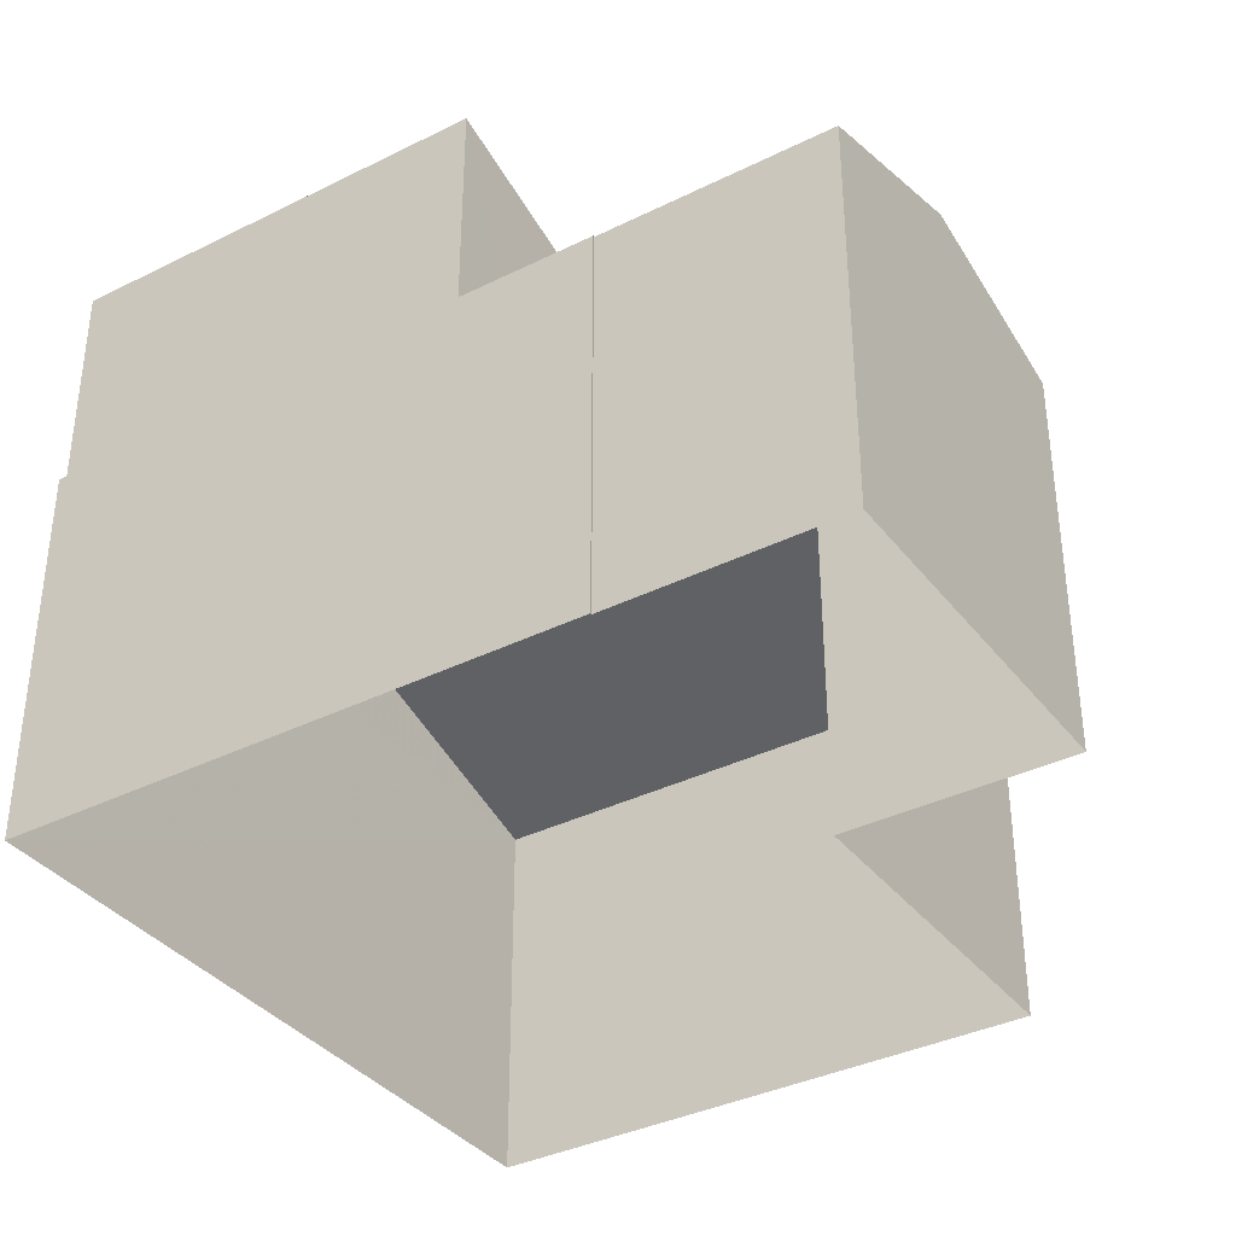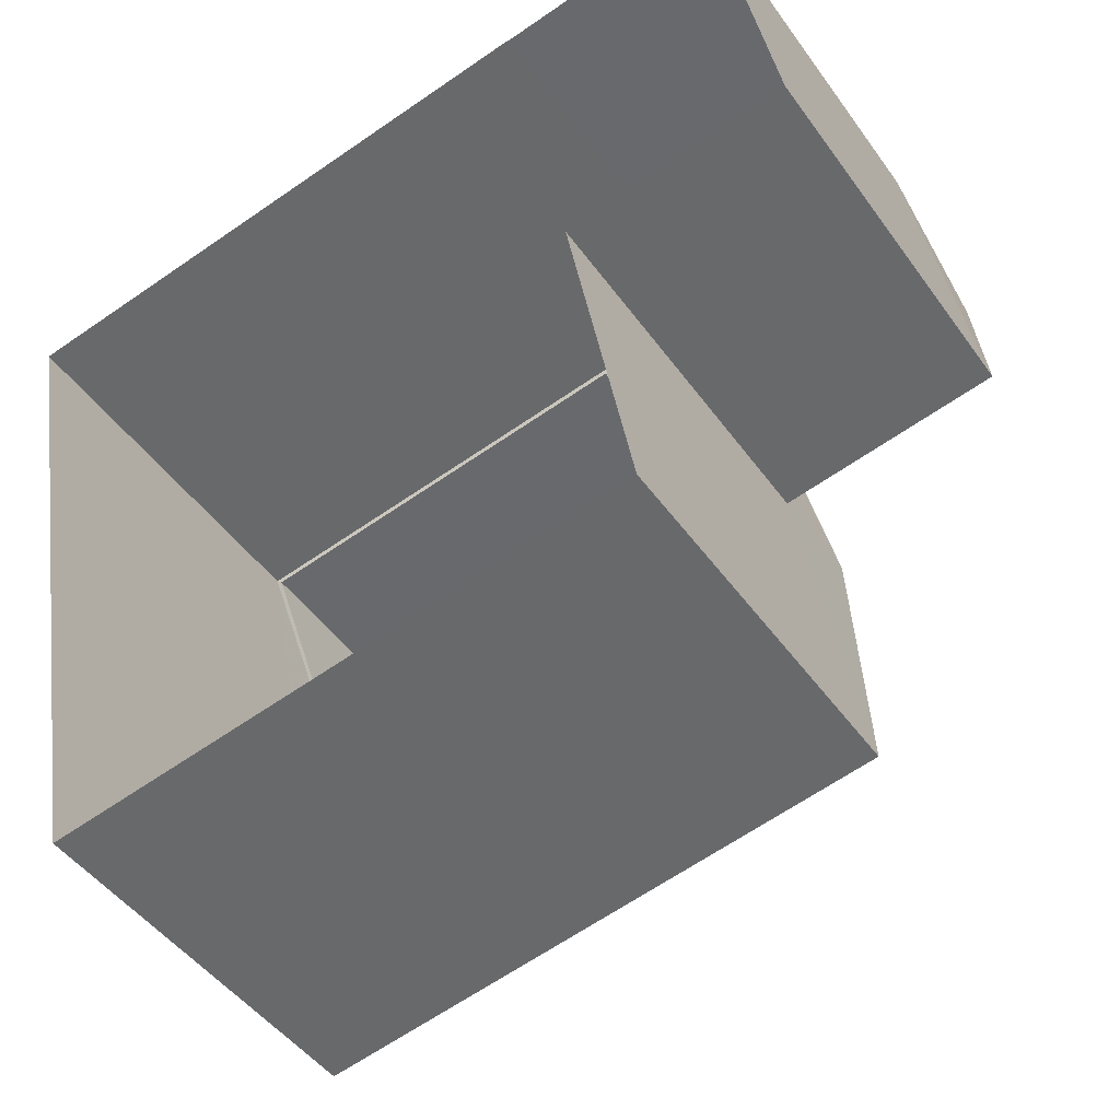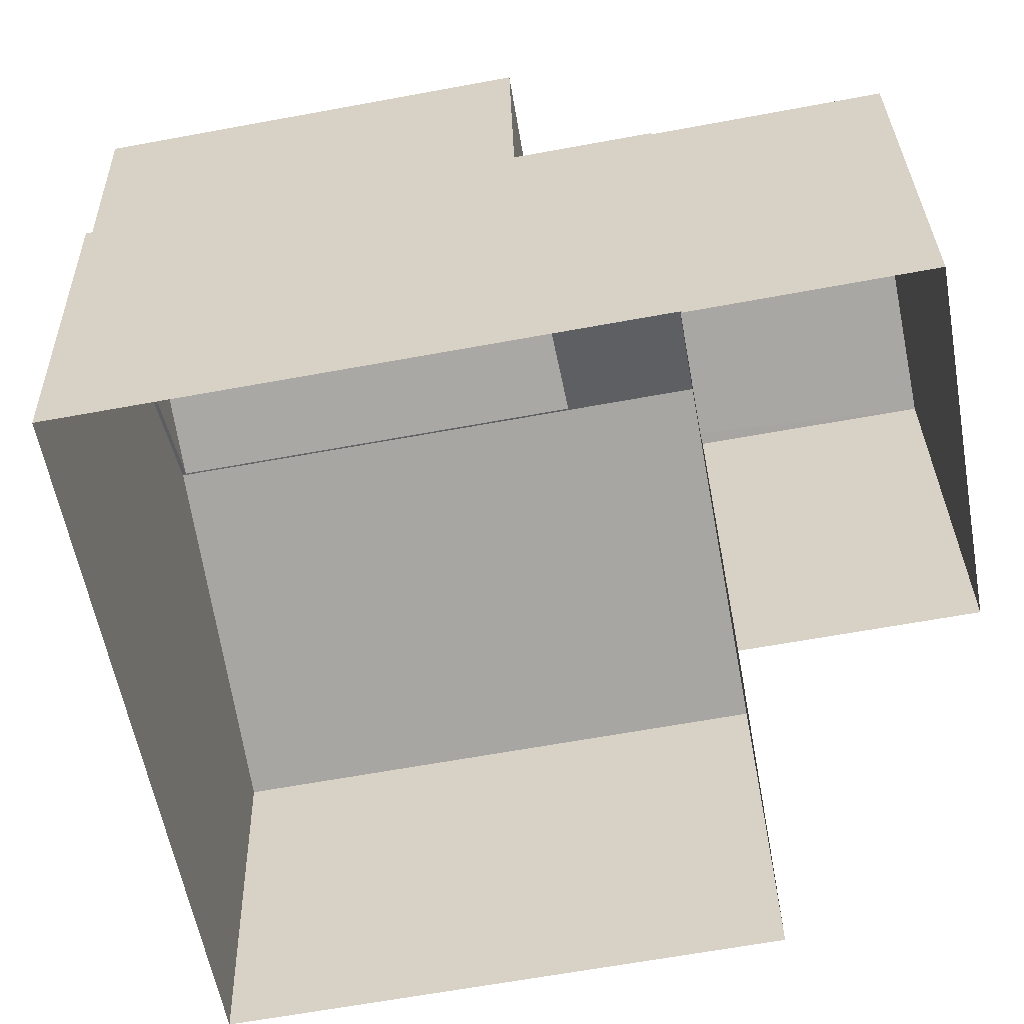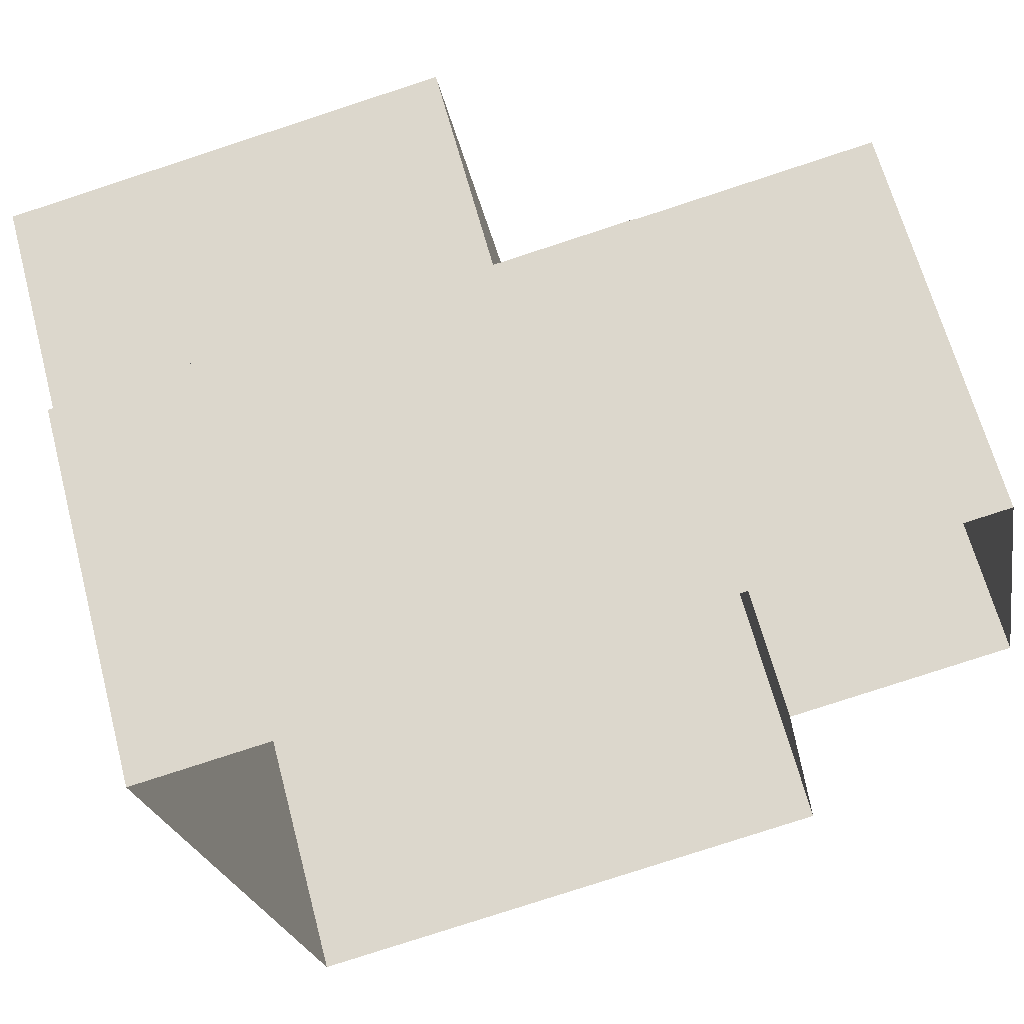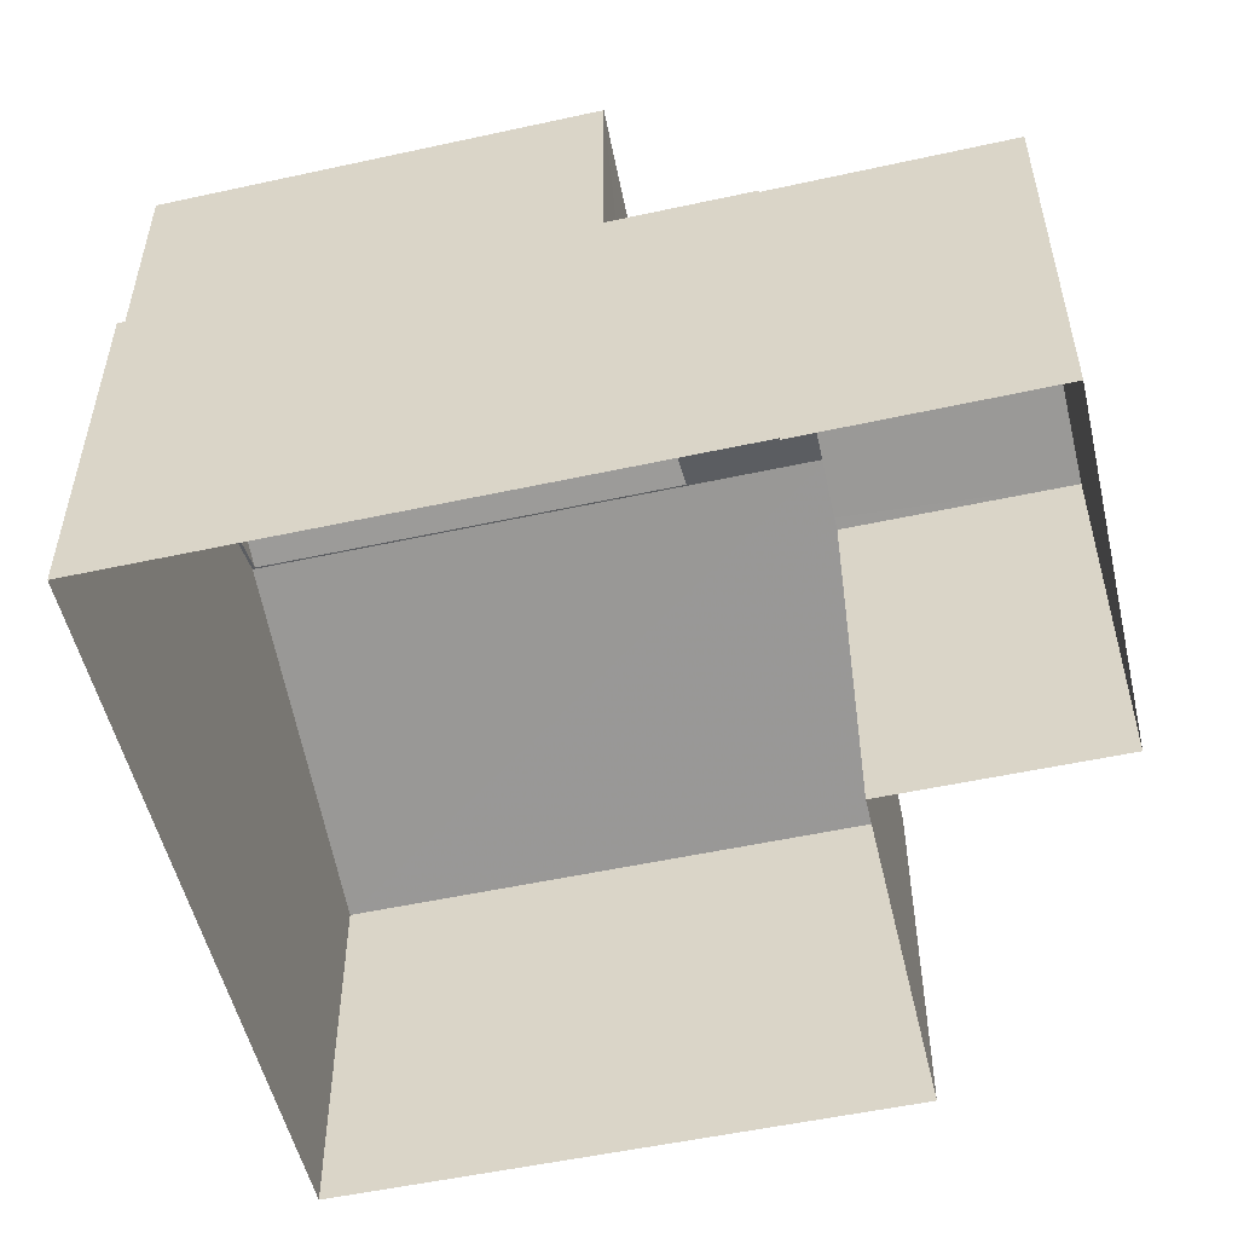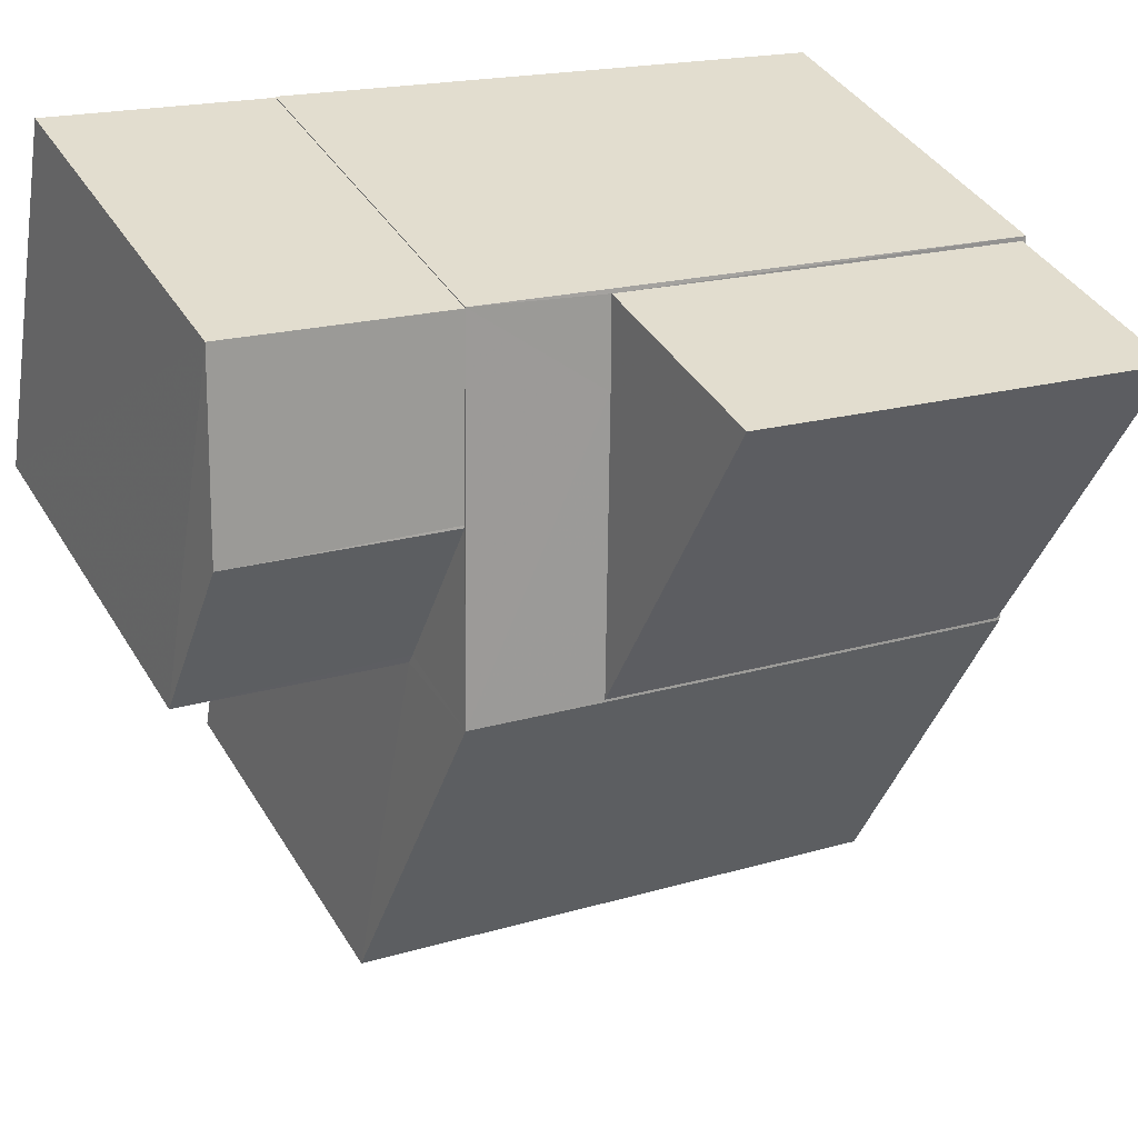
<metadata>
{"format":"obj","ext":"obj","renderer":"f3d","projection":"perspective","resolution":1024,"background":"white","views":[{"elev":-36.6,"azim":-157.5,"up":"+Z"},{"elev":-46.4,"azim":-146.6,"up":"+Y"},{"elev":31.8,"azim":178.7,"up":"+Y"},{"elev":64.6,"azim":165.2,"up":"+Y"},{"elev":-53.1,"azim":-177.2,"up":"+Z"},{"elev":39.5,"azim":-28.2,"up":"+Y"}]}
</metadata>
<code>
v -8.95e+04 -9.947e+04 5.79
v -8.949e+04 -9.947e+04 5.788
v -8.949e+04 -9.948e+04 5.789
v -8.95e+04 -9.948e+04 5.79
v -8.95e+04 -9.947e+04 5.789
v -8.95e+04 -9.947e+04 5.789
v -8.95e+04 -9.947e+04 5.79
v -8.95e+04 -9.947e+04 5.79
v -8.949e+04 -9.947e+04 15.41
v -8.95e+04 -9.947e+04 15.41
v -8.95e+04 -9.947e+04 13.64
v -8.949e+04 -9.947e+04 13.64
v -8.95e+04 -9.947e+04 12.76
v -8.95e+04 -9.947e+04 12.77
v -8.95e+04 -9.947e+04 12.77
v -8.95e+04 -9.947e+04 11.9
v -8.949e+04 -9.947e+04 13.64
v -8.949e+04 -9.947e+04 13.65
v -8.95e+04 -9.947e+04 13.65
v -8.95e+04 -9.947e+04 12.32
v -8.95e+04 -9.947e+04 11.9
v -8.95e+04 -9.947e+04 11.92
v -8.949e+04 -9.947e+04 11.9
v -8.949e+04 -9.947e+04 11.92
v -8.95e+04 -9.947e+04 11.96
v -8.95e+04 -9.947e+04 11.9
v -8.949e+04 -9.948e+04 11.9
v -8.95e+04 -9.948e+04 11.9
v -8.95e+04 -9.947e+04 11.9
v -8.95e+04 -9.947e+04 11.9
f 1 2 3
f 3 4 1
f 5 6 2
f 7 8 1
f 8 5 1
f 1 5 2
f 9 10 11
f 12 9 11
f 13 14 15
f 13 16 14
f 17 12 18
f 18 11 19
f 19 20 21
f 19 11 20
f 12 11 18
f 22 23 21
f 24 18 23
f 21 20 22
f 17 18 24
f 24 23 22
f 15 14 25
f 13 26 16
f 27 18 19
f 19 28 27
f 25 29 30
f 25 14 29
f 23 2 6
f 21 23 6
f 16 8 7
f 29 16 7
f 23 18 27
f 10 9 24
f 22 10 24
f 26 8 16
f 26 5 8
f 30 4 28
f 30 1 4
f 26 21 6
f 5 26 6
f 2 27 3
f 2 23 27
f 14 16 29
f 9 12 17
f 24 9 17
f 10 22 20
f 11 10 20
f 1 29 7
f 1 30 29
f 28 4 3
f 27 28 3
f 28 19 30
f 30 19 25
f 13 21 26
f 13 19 21
f 15 19 13
f 25 19 15

</code>
